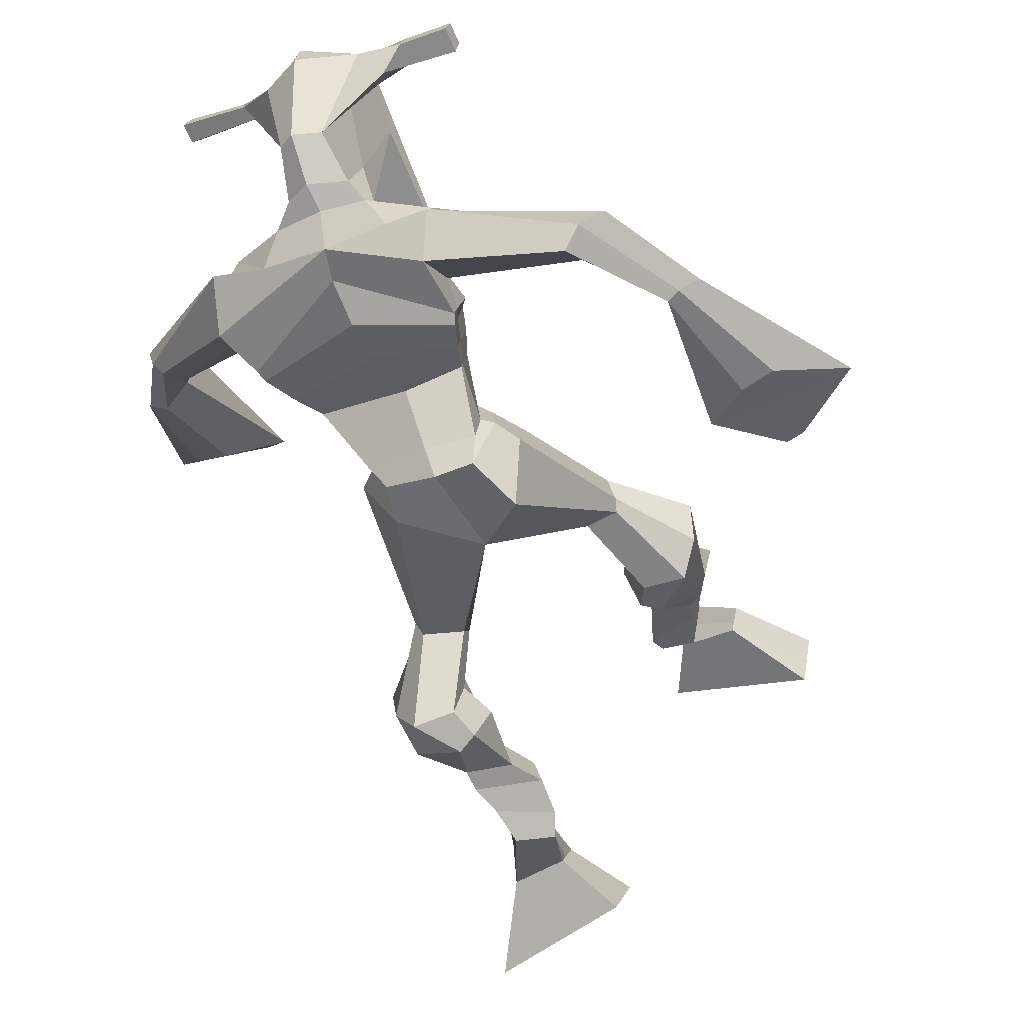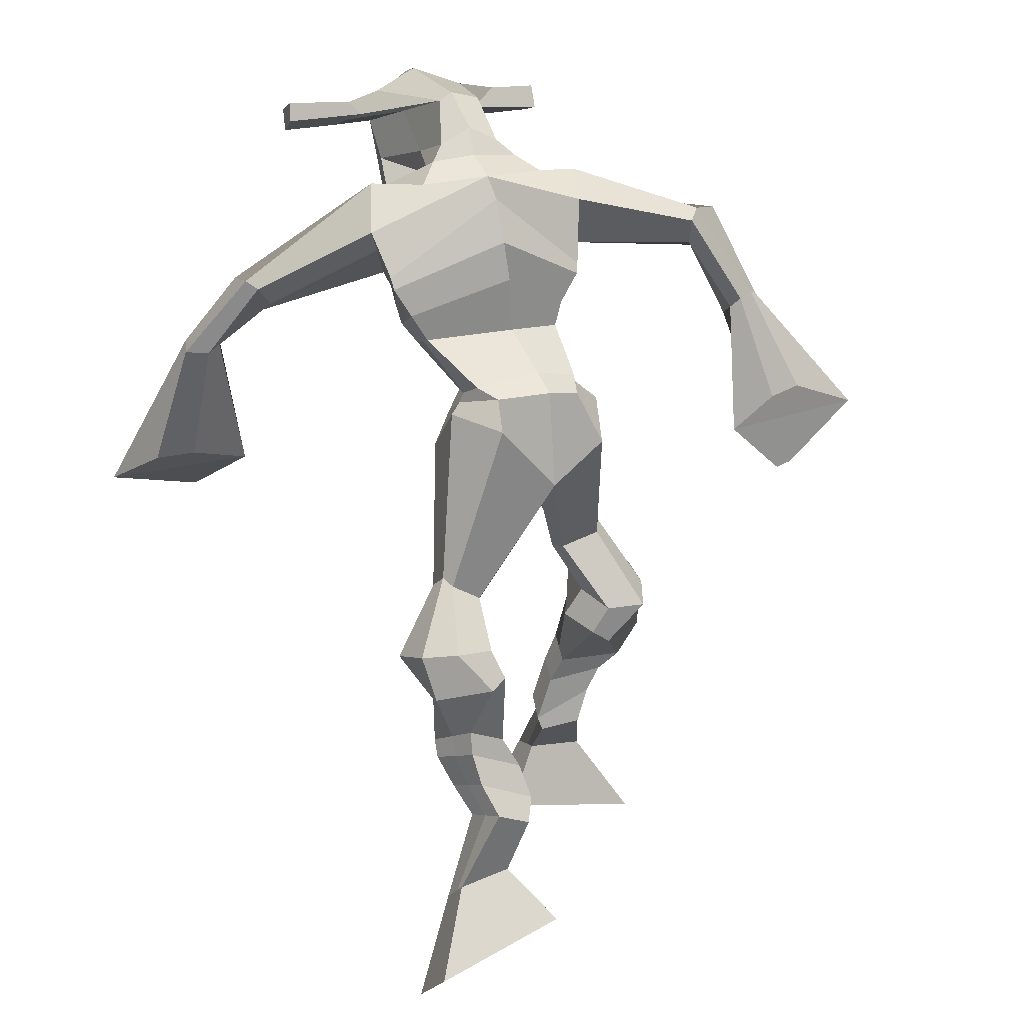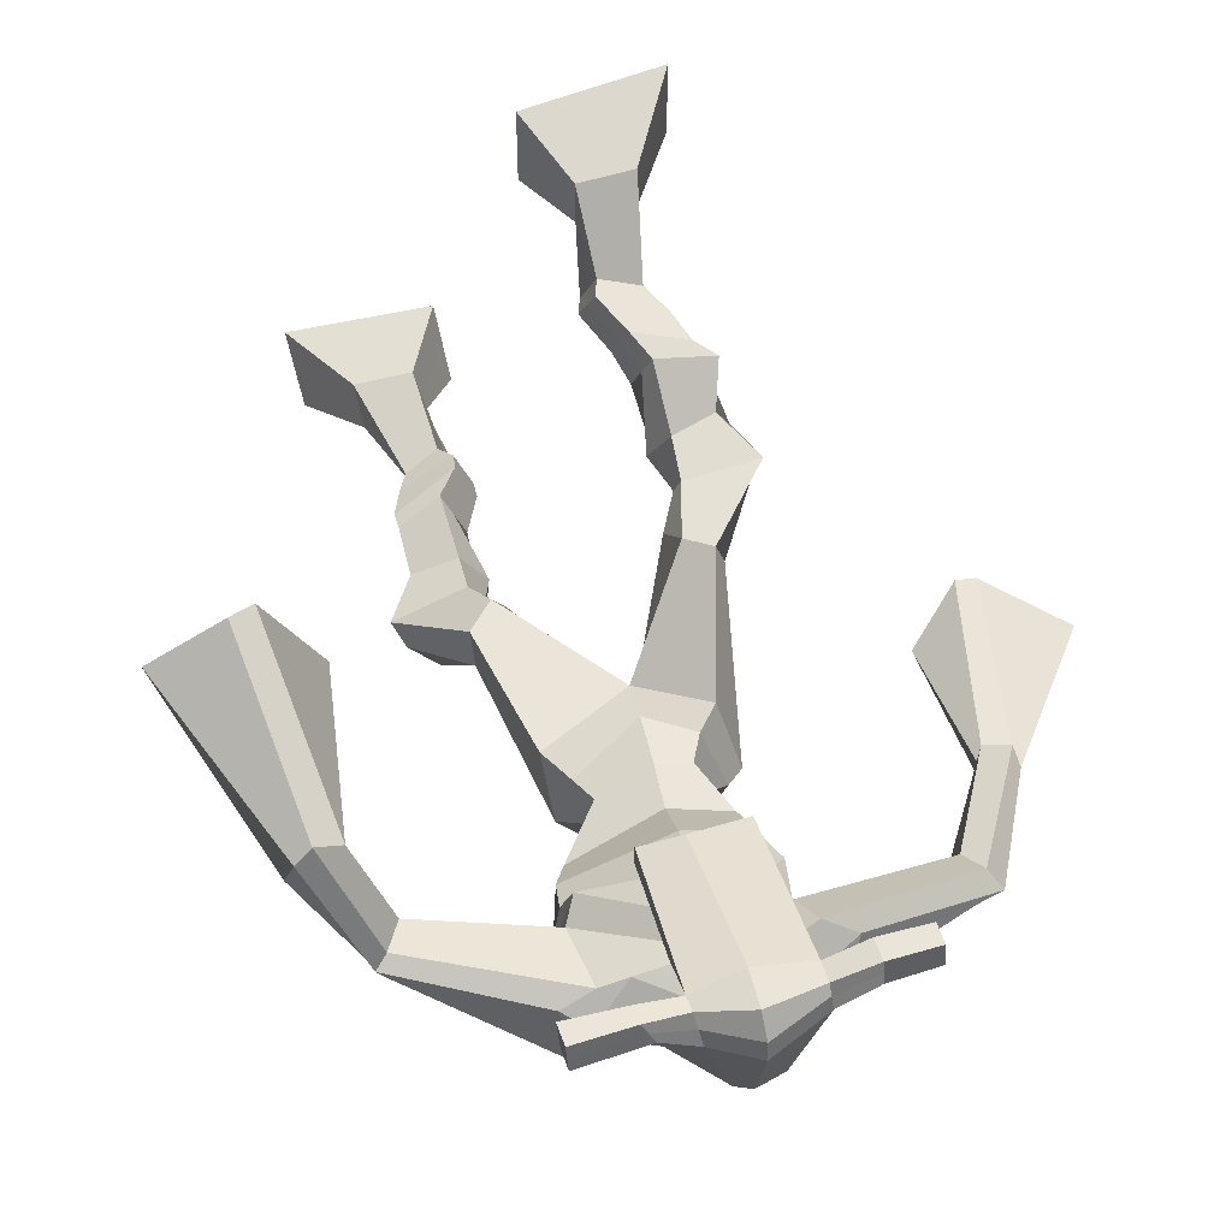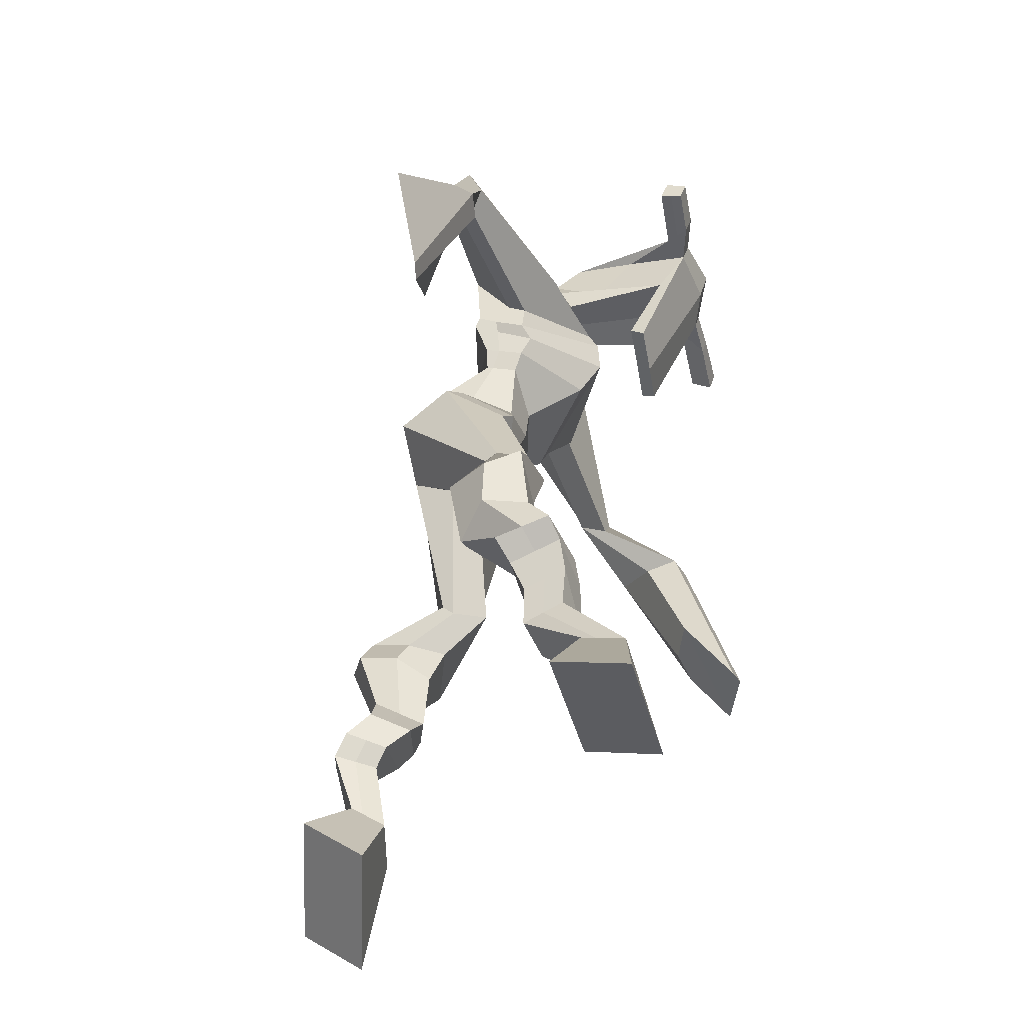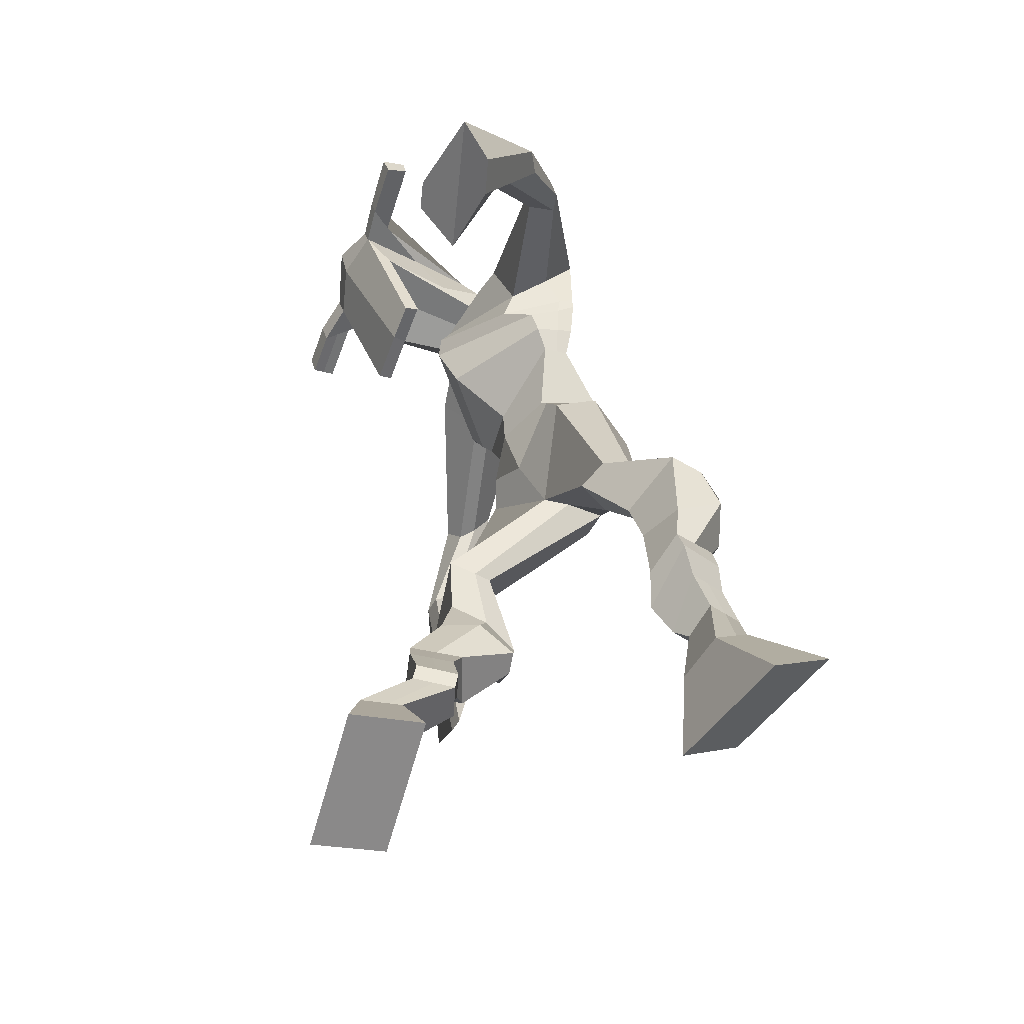
<metadata>
{"format":"obj","ext":"obj","renderer":"f3d","projection":"perspective","resolution":1024,"background":"white","views":[{"elev":-47.0,"azim":-156.5,"up":"+Z"},{"elev":18.9,"azim":155.3,"up":"+Y"},{"elev":64.9,"azim":162.7,"up":"+Z"},{"elev":-48.9,"azim":-82.3,"up":"+Y"},{"elev":-60.1,"azim":67.3,"up":"+Y"}]}
</metadata>
<code>
o g
v 0.3296 0.4304 0.5512
v 0.377 0.3356 0.531
v 0.3248 0.415 0.6126
v 0.3684 0.3085 0.6395
v 0.248 0.4271 0.5429
v 0.1702 0.3079 0.5077
v 0.243 0.4115 0.6052
v 0.1615 0.2808 0.6161
v 0.3445 0.4951 0.4789
v 0.3265 0.5095 0.538
v 0.2885 0.5087 0.4588
v 0.2701 0.5242 0.517
v 0.3534 0.5173 0.4778
v 0.3351 0.5325 0.5363
v 0.2699 0.5594 0.4626
v 0.2508 0.5726 0.5238
v 0.33 0.5815 0.4778
v 0.3109 0.5947 0.5391
v 0.2586 0.6044 0.4439
v 0.2354 0.6186 0.5188
v 0.3171 0.6234 0.4591
v 0.2939 0.6375 0.534
v 0.233 0.634 0.4251
v 0.2086 0.6423 0.5064
v 0.3054 0.7022 0.3716
v 0.2963 0.7233 0.4875
v 0.2793 0.6846 0.3677
v 0.2309 0.7009 0.4743
v 0.2841 0.744 0.361
v 0.3013 0.7792 0.4736
v 0.2215 0.7416 0.3592
v 0.1934 0.7757 0.4688
v 0.3347 0.8374 0.4243
v 0.3273 0.8615 0.4879
v 0.2806 0.8579 0.4117
v 0.2874 0.8744 0.4672
v 0.4262 0.9995 0.2676
v 0.4297 0.9782 0.3683
v 0.3527 1.063 0.2562
v 0.3438 1.052 0.4191
v 0.5502 0.4267 0.1694
v 0.4926 0.3547 0.1138
v 0.5507 0.3882 0.2196
v 0.4942 0.2858 0.2022
v 0.6309 0.4179 0.1594
v 0.6956 0.314 0.07852
v 0.6318 0.3781 0.2103
v 0.6972 0.2452 0.167
v 0.5265 0.5126 0.1435
v 0.5495 0.5019 0.2029
v 0.5797 0.5374 0.1344
v 0.5992 0.5199 0.1911
v 0.5135 0.5444 0.1621
v 0.5337 0.5268 0.2192
v 0.5944 0.5788 0.1648
v 0.6158 0.5578 0.2231
v 0.5179 0.5835 0.1959
v 0.5393 0.5626 0.2542
v 0.6061 0.6277 0.1724
v 0.6337 0.6006 0.2421
v 0.5454 0.6317 0.1972
v 0.5714 0.6044 0.2674
v 0.6061 0.6612 0.1797
v 0.6339 0.6256 0.2521
v 0.5552 0.7461 0.1653
v 0.573 0.7018 0.274
v 0.5819 0.7355 0.1508
v 0.6374 0.6944 0.2476
v 0.5702 0.7866 0.182
v 0.5759 0.7558 0.2966
v 0.6294 0.7939 0.1688
v 0.6816 0.7634 0.272
v 0.5384 0.825 0.298
v 0.5589 0.8135 0.3647
v 0.5886 0.8564 0.2828
v 0.5951 0.839 0.344
v 0.5175 1.097 0.2572
v 0.5641 1.045 0.4041
v 0.4646 1.446 0.4268
v 0.4582 1.391 0.556
v 0.3354 1.41 0.3772
v 0.3425 1.329 0.457
v 0.6582 1.38 0.4133
v 0.607 1.298 0.4982
v 0.3745 1.447 0.4343
v 0.3626 1.392 0.5197
v 0.3152 1.444 0.438
v 0.3292 1.379 0.5132
v 0.1514 1.365 0.356
v 0.1252 1.316 0.3992
v 0.127 1.378 0.3857
v 0.1054 1.348 0.4162
v 0.05906 1.232 0.3582
v 0.05661 1.198 0.4155
v 0.03971 1.242 0.3607
v 0.02119 1.21 0.4166
v 0.01348 1.075 0.3259
v -0.00852 0.95 0.3395
v -0.03478 1.086 0.3309
v -0.03467 0.956 0.3421
v 0.5618 1.438 0.4447
v 0.5572 1.389 0.5395
v 0.6384 1.443 0.4614
v 0.5974 1.387 0.53
v 0.8063 1.29 0.5039
v 0.7861 1.248 0.544
v 0.8199 1.3 0.5202
v 0.8098 1.284 0.5503
v 0.8668 1.182 0.5689
v 0.823 1.191 0.6629
v 0.8978 1.182 0.5877
v 0.8583 1.19 0.6791
v 0.8722 1 0.6543
v 0.8457 0.9192 0.7462
v 0.9272 0.9931 0.6727
v 0.8786 0.9319 0.7561
v 0.4665 1.572 0.7108
v 0.4638 1.534 0.7696
v 0.384 1.541 0.7178
v 0.3827 1.52 0.7426
v 0.5261 1.539 0.7169
v 0.5293 1.509 0.7486
v 0.5293 1.435 0.6975
v 0.463 1.438 0.6964
v 0.3885 1.424 0.6877
v 0.4148 1.486 0.5048
v 0.505 1.484 0.5083
v 0.4645 1.51 0.4935
v 0.53 1.488 0.7423
v 0.382 1.491 0.7329
v 0.4898 1.544 0.5488
v 0.4686 1.555 0.5521
v 0.4603 1.482 0.7565
v 0.4274 1.545 0.5469
v 0.2554 1.53 0.7181
v 0.2541 1.518 0.7486
v 0.2533 1.489 0.7394
v 0.2546 1.497 0.7065
v 0.6687 1.527 0.7311
v 0.6673 1.511 0.7665
v 0.6683 1.48 0.7571
v 0.6697 1.498 0.726
v 0.3678 1.215 0.3906
v 0.4497 1.22 0.3722
v 0.5804 1.214 0.3906
v 0.5803 1.201 0.4291
v 0.448 1.175 0.4495
v 0.3674 1.199 0.4374
v 0.3577 1.25 0.3909
v 0.5983 1.228 0.4493
v 0.3551 1.229 0.4489
v 0.4585 1.301 0.3608
v 0.6052 1.253 0.3917
v 0.4539 1.238 0.538
v 0.5865 1.484 0.7501
v 0.5857 1.509 0.7575
v 0.5725 1.522 0.7251
v 0.5548 1.504 0.7161
v 0.3246 1.531 0.7195
v 0.3232 1.518 0.7526
v 0.3224 1.486 0.7426
v 0.3622 1.503 0.7103
v 0.4634 1.288 0.6569
v 0.4591 1.296 0.6364
v 0.3846 1.296 0.633
v 0.5252 1.295 0.6388
v 0.5217 1.286 0.6588
v 0.3853 1.288 0.6534
v 0.4605 1.432 0.5321
v 0.3971 1.466 0.4763
v 0.5037 1.43 0.5356
v 0.4145 1.425 0.5296
v 0.5302 1.464 0.4805
v 0.463 1.469 0.4823
v 0.3396 1.297 0.3739
v 0.6034 1.261 0.4636
v 0.3484 1.257 0.4658
v 0.4643 1.357 0.3674
v 0.63 1.294 0.3978
v 0.4557 1.298 0.5726
v 0.3349 1.31 0.3817
v 0.5867 1.263 0.5057
v 0.3345 1.277 0.4535
v 0.4653 1.418 0.3927
v 0.6339 1.312 0.4005
v 0.4565 1.359 0.5702
v 0.4411 1.171 0.2991
v 0.5327 1.153 0.3147
v 0.4429 1.116 0.4445
v 0.3732 1.155 0.3123
v 0.5199 1.125 0.4111
v 0.3949 1.121 0.4271
v 0.1661 0.2953 0.5581
v 0.3279 0.4256 0.5714
v 0.2463 0.422 0.5635
v 0.373 0.323 0.5814
v 0.3352 0.5027 0.5087
v 0.2791 0.5166 0.4883
v 0.3442 0.525 0.5071
v 0.2604 0.566 0.4932
v 0.3204 0.5881 0.5084
v 0.247 0.6115 0.4814
v 0.3055 0.6304 0.4966
v 0.2208 0.6381 0.4657
v 0.3253 0.715 0.4357
v 0.2062 0.6887 0.4095
v 0.3048 0.7615 0.4165
v 0.1967 0.759 0.4136
v 0.3409 0.8313 0.4513
v 0.2746 0.8756 0.4209
v 0.4298 0.991 0.3266
v 0.326 1.11 0.3309
v 0.6963 0.282 0.1196
v 0.5506 0.4142 0.186
v 0.6312 0.4047 0.1763
v 0.4934 0.3227 0.1549
v 0.5385 0.5076 0.1733
v 0.5899 0.5285 0.1631
v 0.5238 0.5357 0.1907
v 0.6051 0.5683 0.194
v 0.5286 0.573 0.225
v 0.6199 0.6141 0.2073
v 0.5584 0.618 0.2323
v 0.62 0.6434 0.2159
v 0.5399 0.7211 0.2271
v 0.6582 0.7206 0.1852
v 0.5619 0.7701 0.2405
v 0.6674 0.7782 0.217
v 0.5376 0.8076 0.315
v 0.5973 0.8664 0.2996
v 0.5655 1.11 0.3351
v 0.3355 1.334 0.4311
v 0.636 1.344 0.4493
v 0.3203 1.416 0.4793
v 0.2836 1.397 0.4757
v 0.1426 1.326 0.3796
v 0.09038 1.374 0.3995
v 0.06094 1.213 0.3862
v 0.01405 1.23 0.3882
v 0.0756 1.025 0.337
v -0.1326 1.05 0.3299
v 0.6135 1.424 0.5028
v 0.6444 1.396 0.5162
v 0.7882 1.266 0.5021
v 0.828 1.301 0.5459
v 0.8364 1.185 0.6131
v 0.8831 1.188 0.636
v 0.7835 0.9771 0.6711
v 0.9834 0.9508 0.7328
v 0.4651 1.563 0.7459
v 0.3834 1.53 0.7302
v 0.5277 1.524 0.7328
v 0.5062 1.462 0.589
v 0.4128 1.451 0.5802
v 0.5111 1.516 0.6455
v 0.4035 1.518 0.6397
v 0.2547 1.524 0.7334
v 0.254 1.493 0.723
v 0.668 1.519 0.7488
v 0.669 1.489 0.7416
v 0.5806 1.208 0.4079
v 0.3678 1.212 0.3997
v 0.6022 1.242 0.4152
v 0.3567 1.242 0.412
v 0.5706 1.494 0.7331
v 0.5791 1.515 0.7413
v 0.3423 1.495 0.7265
v 0.3239 1.524 0.7361
v 0.396 1.444 0.5009
v 0.5281 1.447 0.5085
v 0.6184 1.282 0.4205
v 0.3446 1.28 0.411
v 0.6272 1.302 0.421
v 0.3363 1.298 0.4091
v 0.3731 1.138 0.3635
v 0.5346 1.134 0.3615
v 0.4365 1.146 0.2648
v 0.5126 1.14 0.2836
v 0.4364 1.041 0.4164
v 0.3845 1.137 0.2789
v 0.5375 1.094 0.4102
v 0.3762 1.089 0.4326
v 0.5467 1.123 0.3499
v 0.3528 1.134 0.3522
f 1 5 11 9
f 4 3 7 8
f 193 195 5 6
f 193 196 4 8
f 196 194 3 4
f 6 5 1 2
f 198 12 16 200
f 7 3 10 12
f 195 7 12 198
f 194 1 9 197
f 200 16 20 202
f 12 10 14 16
f 9 11 15 13
f 197 9 13 199
f 20 18 22 24
f 16 14 18 20
f 13 15 19 17
f 199 13 17 201
f 21 23 27 25
f 17 19 23 21
f 201 17 21 203
f 202 20 24 204
f 206 28 32 208
f 203 21 25 205
f 204 24 28 206
f 24 22 26 28
f 29 31 35 33
f 28 26 30 32
f 25 27 31 29
f 205 25 29 207
f 209 33 37 211
f 207 29 33 209
f 208 32 36 210
f 32 30 34 36
f 185 184 79 83
f 210 36 40 212
f 36 34 38 40
f 33 35 39 37
f 41 49 51 45
f 44 48 47 43
f 213 46 45 215
f 213 48 44 216
f 216 44 43 214
f 46 42 41 45
f 218 220 56 52
f 47 52 50 43
f 215 218 52 47
f 214 217 49 41
f 220 222 60 56
f 52 56 54 50
f 49 53 55 51
f 217 219 53 49
f 60 64 62 58
f 56 60 58 54
f 53 57 59 55
f 219 221 57 53
f 61 65 67 63
f 57 61 63 59
f 221 223 61 57
f 222 224 64 60
f 226 228 72 68
f 223 225 65 61
f 224 226 68 64
f 64 68 66 62
f 69 73 75 71
f 68 72 70 66
f 65 69 71 67
f 225 227 69 65
f 229 211 37 73
f 227 229 73 69
f 228 230 76 72
f 72 76 74 70
f 184 181 81 79
f 230 231 78 76
f 76 78 38 74
f 73 37 77 75
f 268 159 135 257
f 133 129 122 118
f 186 182 84 80
f 274 183 82 232
f 273 185 83 233
f 183 186 80 82
f 234 235 88 86
f 82 88 92 90
f 82 80 86 88
f 79 81 87 85
f 90 92 96 94
f 235 87 91 237
f 232 82 90 236
f 87 81 89 91
f 95 93 97 99
f 236 90 94 238
f 91 89 93 95
f 237 91 95 239
f 240 98 100 241
f 239 95 99 241
f 94 96 100 98
f 238 94 98 240
f 242 102 104 243
f 83 79 101 103
f 80 84 104 102
f 104 84 106 108
f 108 106 110 112
f 83 103 107 105
f 233 83 105 244
f 243 104 108 245
f 109 111 115 113
f 245 108 112 247
f 105 107 111 109
f 244 105 109 246
f 248 113 115 249
f 246 109 113 248
f 112 110 114 116
f 247 112 116 249
f 250 117 119 251
f 250 118 122 252
f 156 155 141 140
f 131 132 117 121
f 132 134 119 117
f 130 133 118 120
f 172 169 124 125
f 174 170 126 128
f 173 174 128 127
f 270 173 127 253
f 169 171 123 124
f 269 172 125 254
f 129 133 163 167
f 128 126 134 132
f 127 128 132 131
f 253 127 131 255
f 130 125 165 168
f 254 125 130 256
f 258 137 136 257
f 161 160 136 137
f 267 161 137 258
f 159 162 138 135
f 260 142 139 259
f 158 157 139 142
f 266 156 140 259
f 265 158 142 260
f 192 189 147 148
f 276 188 145 261
f 275 192 148 262
f 189 191 146 147
f 187 190 143 144
f 188 187 144 145
f 148 147 154 151
f 261 145 153 263
f 262 148 151 264
f 147 146 150 154
f 144 143 149 152
f 145 144 152 153
f 255 131 158 265
f 252 122 156 266
f 131 121 157 158
f 122 129 155 156
f 119 134 162 159
f 256 130 161 267
f 130 120 160 161
f 251 119 159 268
f 165 164 163 168
f 164 166 167 163
f 133 130 168 163
f 123 129 167 166
f 124 123 166 164
f 125 124 164 165
f 234 86 172 269
f 80 102 171 169
f 242 101 173 270
f 101 79 174 173
f 79 85 170 174
f 86 80 169 172
f 151 154 180 177
f 263 153 179 271
f 264 151 177 272
f 154 150 176 180
f 152 149 175 178
f 153 152 178 179
f 177 180 186 183
f 271 179 185 273
f 272 177 183 274
f 180 176 182 186
f 178 175 181 184
f 179 178 184 185
f 278 277 187 188
f 277 280 190 187
f 279 281 191 189
f 284 282 192 275
f 283 278 188 276
f 282 279 189 192
f 281 283 276 191
f 280 284 275 190
f 175 272 274 181
f 176 271 273 182
f 149 264 272 175
f 150 263 271 176
f 102 242 270 171
f 85 234 269 170
f 120 251 268 160
f 134 256 267 162
f 121 252 266 157
f 129 255 265 155
f 143 262 264 149
f 146 261 263 150
f 190 275 262 143
f 191 276 261 146
f 155 265 260 141
f 157 266 259 139
f 141 260 259 140
f 162 267 258 138
f 138 258 257 135
f 126 254 256 134
f 123 253 255 129
f 170 269 254 126
f 171 270 253 123
f 117 250 252 121
f 118 250 251 120
f 111 247 249 115
f 110 246 248 114
f 114 248 249 116
f 106 244 246 110
f 107 245 247 111
f 103 243 245 107
f 84 233 244 106
f 101 242 243 103
f 93 238 240 97
f 96 239 241 100
f 97 240 241 99
f 92 237 239 96
f 89 236 238 93
f 81 232 236 89
f 88 235 237 92
f 85 87 235 234
f 182 273 233 84
f 181 274 232 81
f 160 268 257 136
f 75 77 231 230
f 71 75 230 228
f 70 74 229 227
f 74 38 211 229
f 66 70 227 225
f 63 67 226 224
f 62 66 225 223
f 67 71 228 226
f 59 63 224 222
f 58 62 223 221
f 54 58 221 219
f 50 54 219 217
f 55 59 222 220
f 43 50 217 214
f 45 51 218 215
f 51 55 220 218
f 42 216 214 41
f 46 213 216 42
f 48 213 215 47
f 35 210 212 39
f 31 208 210 35
f 30 207 209 34
f 34 209 211 38
f 26 205 207 30
f 23 204 206 27
f 22 203 205 26
f 27 206 208 31
f 19 202 204 23
f 18 201 203 22
f 14 199 201 18
f 10 197 199 14
f 15 200 202 19
f 3 194 197 10
f 5 195 198 11
f 11 198 200 15
f 2 1 194 196
f 6 2 196 193
f 8 7 195 193
f 39 212 284 280
f 78 231 283 281
f 40 38 279 282
f 231 77 278 283
f 212 40 282 284
f 38 78 281 279
f 37 39 280 277
f 77 37 277 278

</code>
